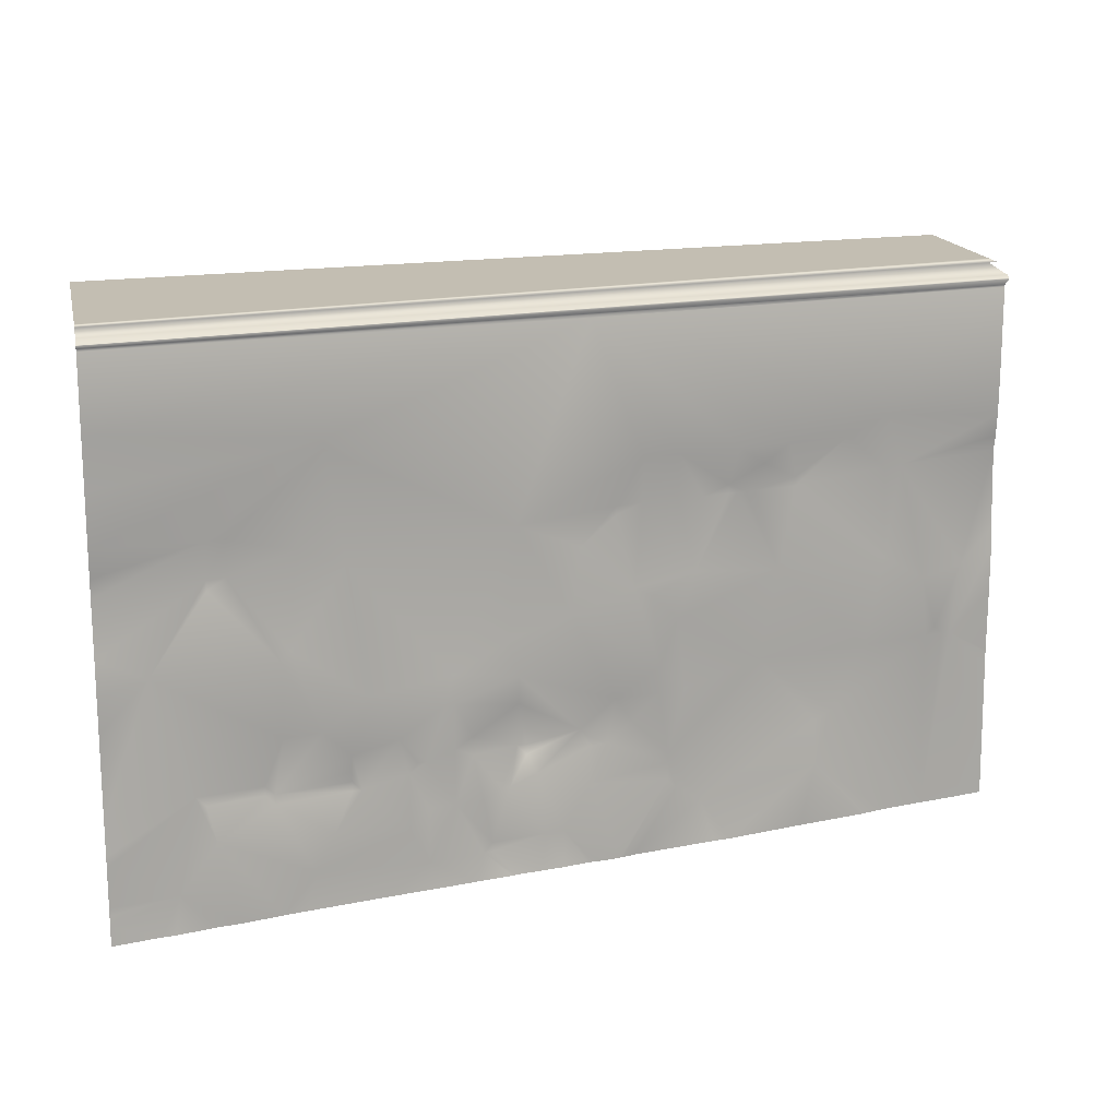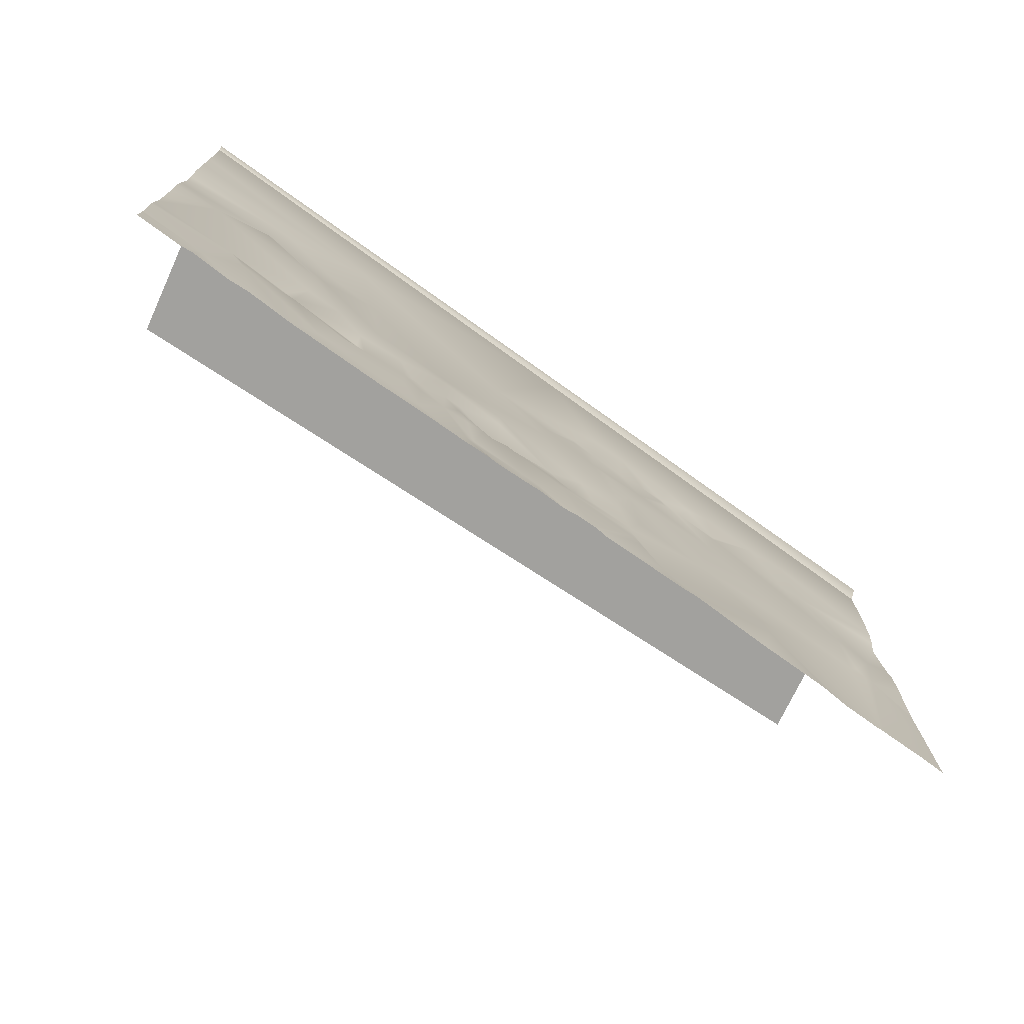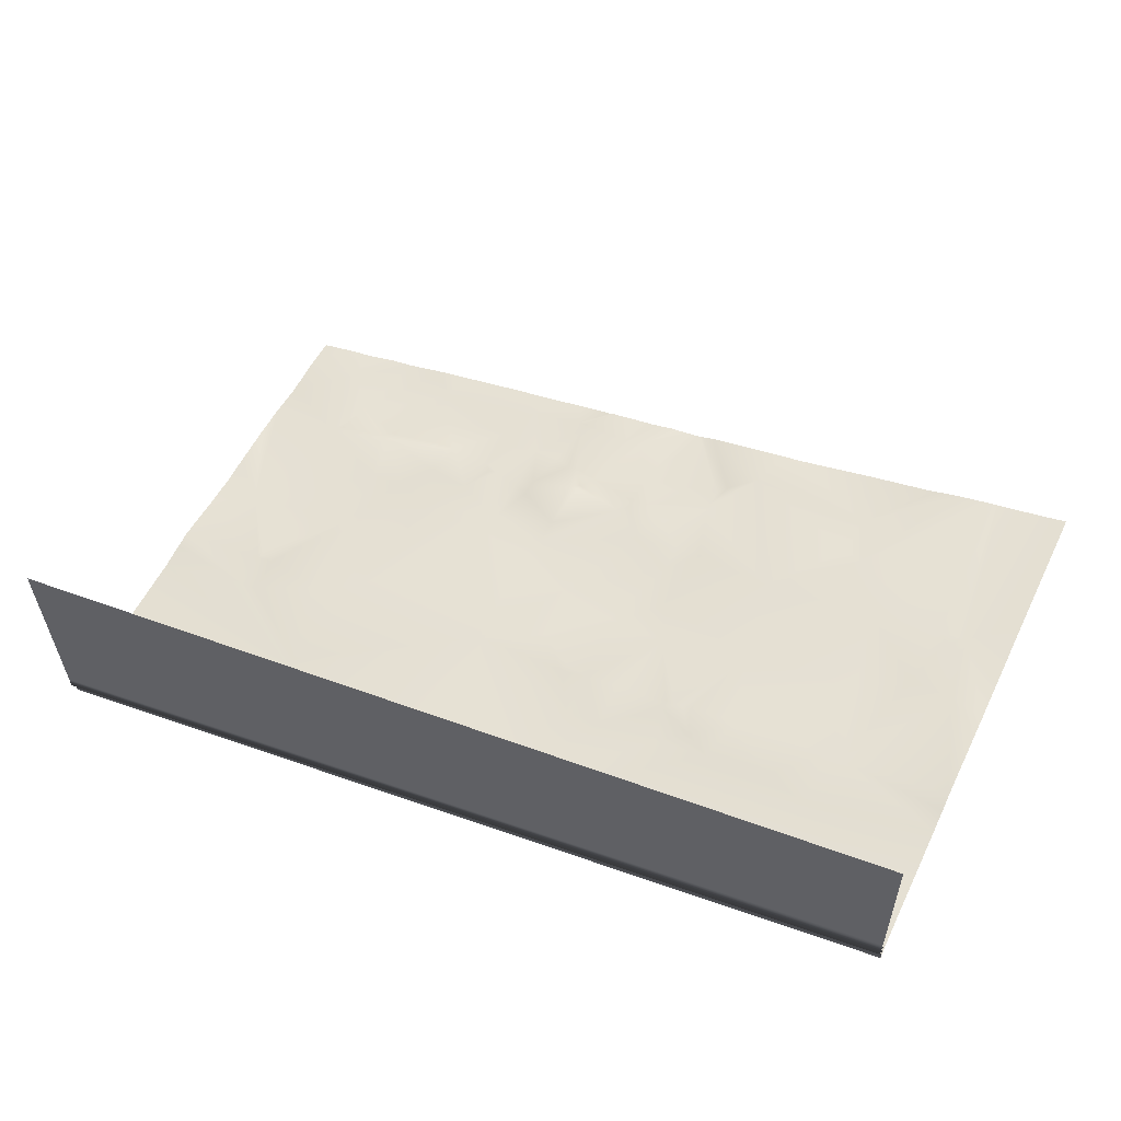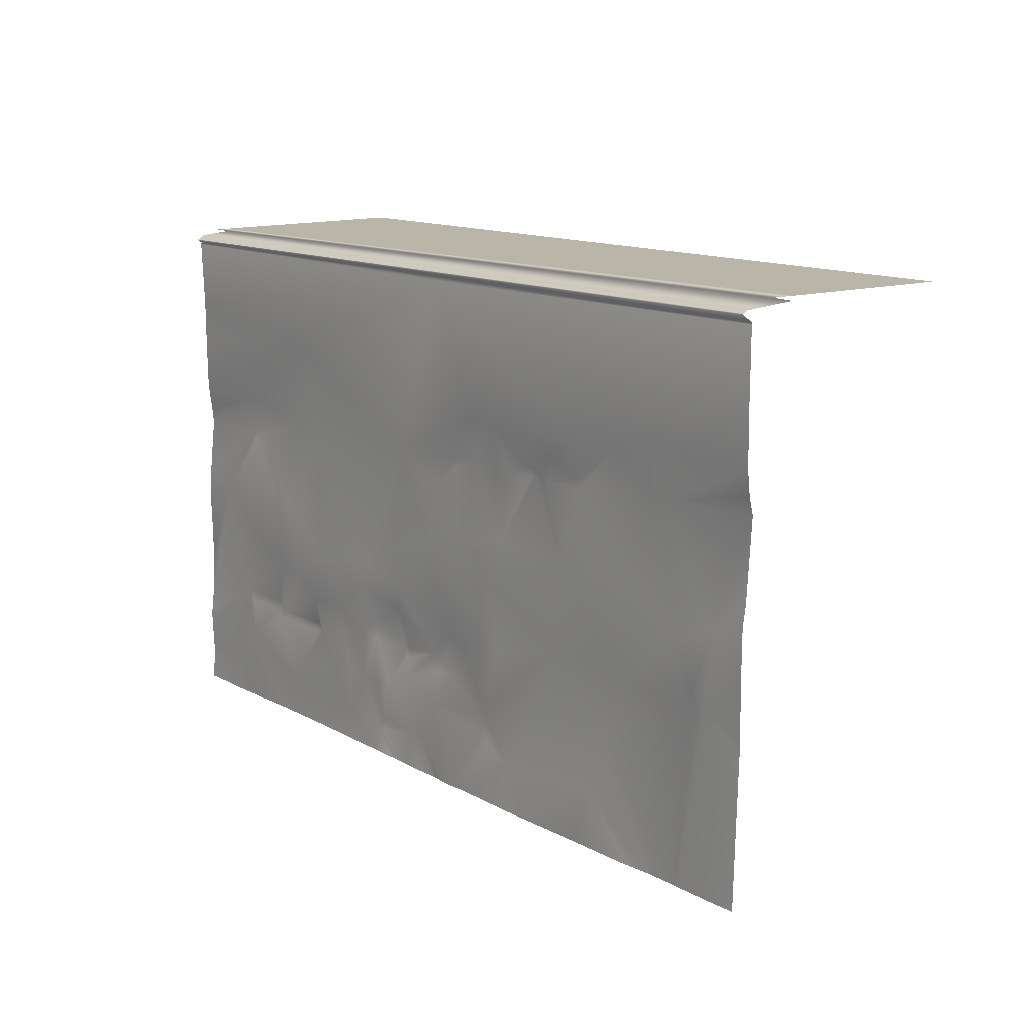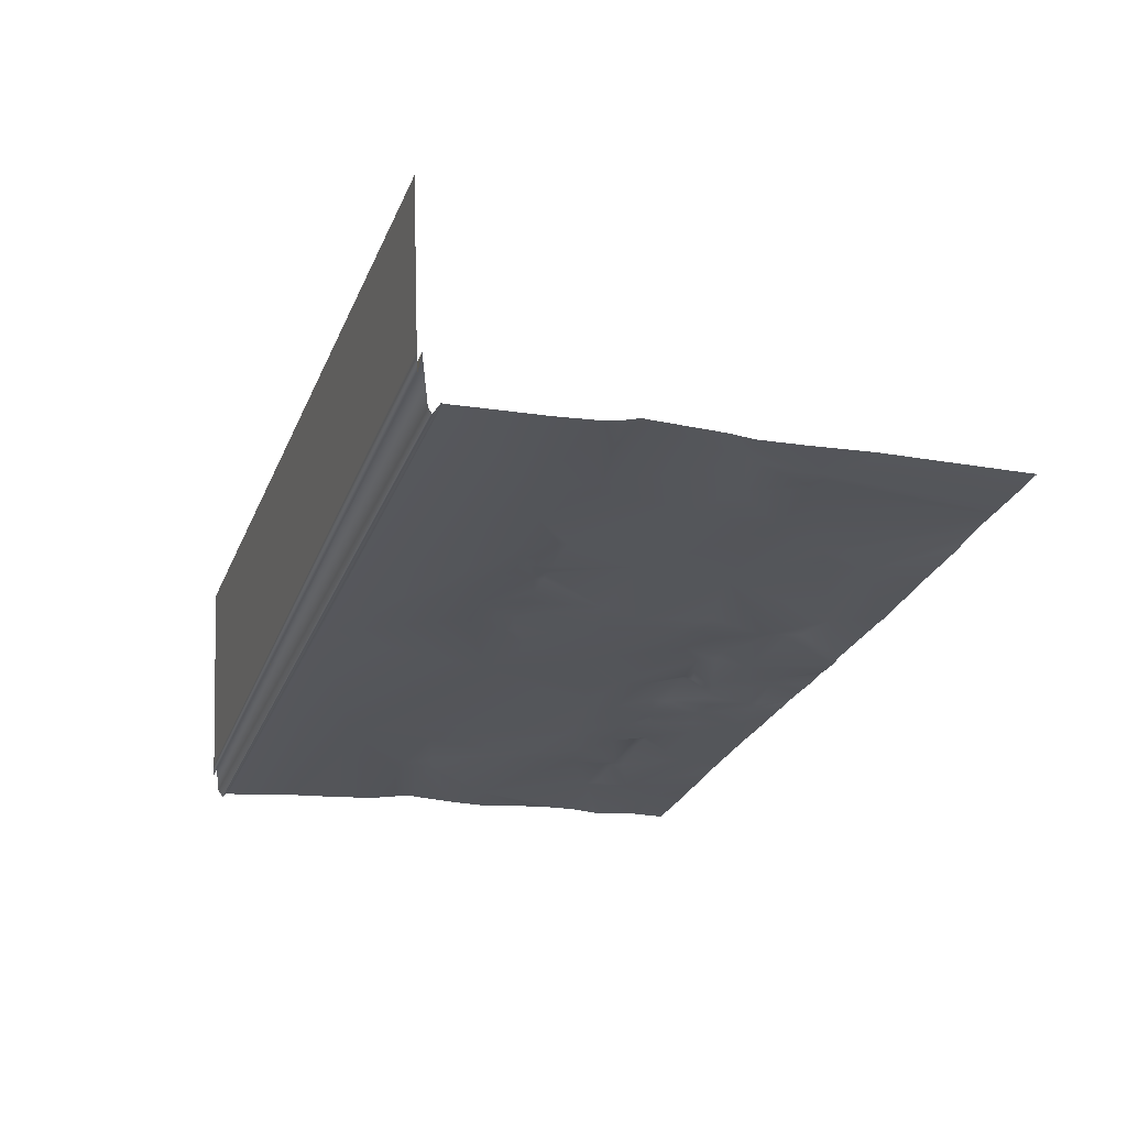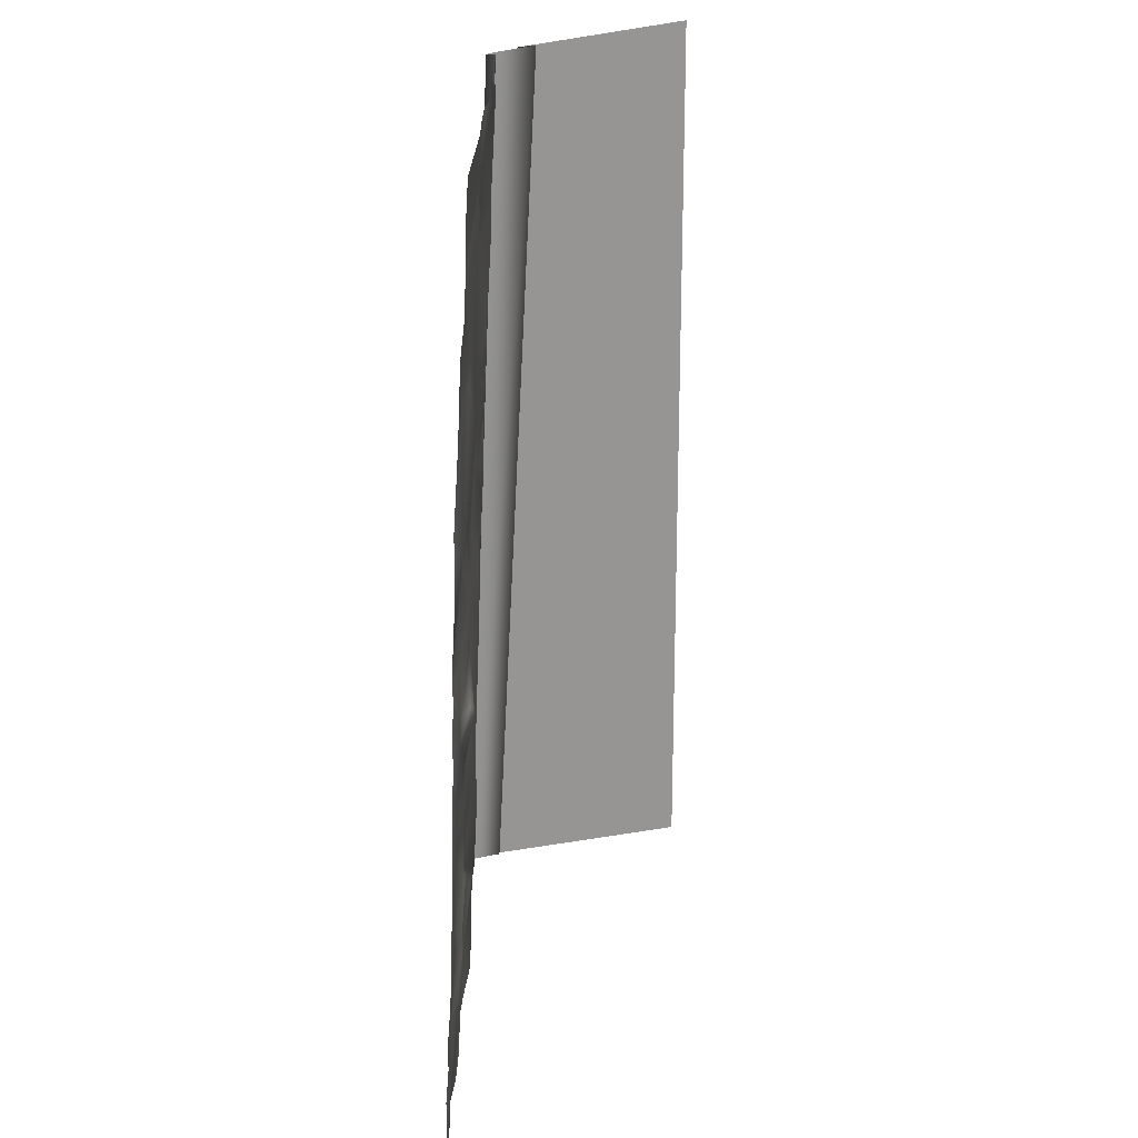
<metadata>
{"format":"obj","ext":"obj","renderer":"f3d","projection":"perspective","resolution":1024,"background":"white","views":[{"elev":15.7,"azim":167.1,"up":"+Y"},{"elev":-73.7,"azim":155.3,"up":"+Y"},{"elev":55.2,"azim":-154.3,"up":"+Z"},{"elev":12.6,"azim":-117.4,"up":"+Y"},{"elev":-14.9,"azim":-108.7,"up":"+Z"},{"elev":-67.3,"azim":-81.3,"up":"+Y"}]}
</metadata>
<code>
v 10 6.127 9
v 10 6.131 9.148
v 5.4e-07 6.149 11.22
v 5.9e-07 6.141 10.99
v 10 6.138 9.357
v 4.6e-07 6.159 11.54
v 10 6.148 9.676
v 3.4e-07 6.174 12.03
v 10 6.165 10.22
v 1.4e-07 6.2 12.87
v 10 6.2 11.36
v 10 6.06 8.811
v 10 6.1 9.137
v 5.4e-07 6.1 11.2
v 4.4e-07 6.039 10.69
v 1.6 2 10.42
v 0.9 2.7 10.51
v 0.8 2 10.59
v 5.6 1.4 9.736
v 5.7 1.4 9.733
v 5.7 1.9 9.62
v 4.386 1e-08 9.809
v 4.522 2e-08 9.768
v 3.9 0.7 9.913
v 3.6 0.5 10.01
v 6.2 1.4 9.553
v 6.1 0.9 9.517
v 6.4 0.9 9.47
v 4.736 2e-08 9.73
v 4.867 1e-08 9.719
v 5.2 0.4 9.704
v 4.9 0.9 9.741
v 6.7 1.4 9.464
v 6.7 0.9 9.406
v 5.8 1 9.587
v 5.6 1.3 9.705
v 5.6 1.1 9.622
v 0.2857 2e-08 10.63
v 0.7963 0 10.53
v 0.5 2 10.63
v 10 6 8.727
v 10 6.005 8.733
v 3.7e-07 6.011 10.66
v 3.4e-07 6 10.64
v 10 6.017 8.75
v 8.9 3.6 9.068
v 8.7 4 9.065
v 8.7 3.6 9.129
v 2.6 4.4 10.22
v 2.9 4.2 10.17
v 3.2 4.4 10.1
v 2.5 3.9 10.3
v 1.4 4 10.54
v 1.4 3 10.43
v 7.7 4.8 9.262
v 8 3.8 9.271
v 10 5.965 8.776
v 7e-08 5.921 10.75
v 1.285 2e-08 10.44
v 1.55 1e-08 10.36
v 2.2 0.7 10.23
v 2 1.3 10.32
v 7 1.7 9.37
v 6.5 2 9.461
v 5.8 1e-08 9.551
v 6.182 1e-08 9.486
v 6.1 0.3 9.527
v 6.4 2 9.475
v 5.7 2.2 9.614
v 0.8741 0 10.52
v 1.2 4 10.56
v 1.4 4.6 10.46
v 5.1 2.8 9.727
v 4.6 1.8 9.833
v 4.7 1.3 9.841
v 4.4 1.5 9.913
v 7.4 1.2 9.333
v 7.5 1.2 9.326
v 7.5 1.3 9.335
v 5 3.5 9.804
v 5.7 3.8 9.687
v 4.6 3.9 9.881
v 8.2 2.7 9.119
v 8.9 3.5 9.053
v 8.3 1.3 9.152
v 8.2 1.9 9.13
v 7.8 1.9 9.206
v 6.4 2.3 9.506
v 1.4e-07 1.188 10.72
v 1.5e-07 0.5 10.7
v 1.4e-07 2.433 10.73
v 1.5e-07 1.722 10.73
v 7.3 2.2 9.321
v 10 2.2 8.797
v 10 2.575 8.786
v 9.5 2.7 8.875
v 7.15 0 9.313
v 8.009 0 9.15
v 7.9 0.4 9.191
v 6.7 0.3 9.414
v 8.4 1.4 9.15
v 9 1.3 9
v 9.1 1.4 8.993
v 8.1 2.8 9.146
v 8.95 1e-08 8.965
v 9.357 1e-08 8.869
v 9.3 0.4 8.913
v 10 0.95 8.756
v 10 0.8375 8.752
v 6 0.4 9.557
v 7.7 0.8 9.208
v 8.3 1.2 9.132
v 7.5 3.6 9.34
v 5 1.5 9.789
v 4.9 1.4 9.811
v 4.9 1.3 9.799
v 5.8 2.6 9.616
v 6.2 1.6 9.556
v 6.4 1.5 9.496
v 4.4 3 9.854
v 4.6 3.8 9.882
v 0 5.9 10.75
v 1.2e-07 4.898 10.74
v 4.9 5.9 9.772
v 1.9 4.4 10.35
v 3.433 1e-08 9.98
v 5.2 1e-08 9.652
v 5.4 0.4 9.666
v 5.5 1.1 9.646
v 1.6 1e-08 10.35
v 2.7 3 10.2
v 3.2 3.9 10.16
v 3.1 3.9 10.18
v 7.5 1.6 9.285
v 6.9 0.7 9.356
v 7.7 4.9 9.258
v 6 0.3 9.557
v 0.4 2.8 10.65
v 0.7 2.1 10.59
v 5.9 1 9.559
v 3.8 1.8 9.982
v 3.9 2.6 9.941
v 2.9 2 10.2
v 3.6 3.9 10.07
v 3.9 3.9 10.03
v 3.9 4.4 9.964
v 1.1e-07 4.229 10.77
v 1.2e-07 4.055 10.81
v 2.5 4 10.31
v 6.9 1.3 9.417
v 1.4e-07 3.171 10.76
v 8.1 1e-08 9.135
v 8.4 1.3 9.144
v 4.3 4.4 9.892
v 1.4e-07 4.478 10.75
v 6.618 1e-08 9.404
v 4.933 1e-08 9.712
v 3.3 4 10.13
v 4.1 2.1 9.901
v 4.3 3.9 9.957
v 3.7 3.1 9.989
v 4.1 1.8 9.912
v 4.2 2.9 9.887
v 3 3.9 10.2
v 8.9 0.9 8.968
v 10 2.95 8.808
v 10 3.55 8.865
v 3.25 1e-08 10.01
v 10 1e-08 8.751
v 10 0.2143 8.761
v 9.5 1e-08 8.854
v 10 0.3222 8.766
v 8.25 1e-08 9.104
v 1.4e-07 1e-08 10.69
v 2.2 1.2 10.28
v 4 1.1 9.901
v 6.8 1.4 9.445
v 3.3 3.9 10.14
v 1.5e-07 1.545 10.73
v 1.3e-07 1.692 10.73
v 2.362 3e-08 10.2
v 5.457 2e-08 9.614
v 10 5.148 8.797
v 10 5.939 8.769
v 4 1 9.907
v 4.56 1e-08 9.76
v 4 0.8 9.893
v 0.8222 0 10.53
v 0.6 2 10.61
v 8.692 2e-08 9.001
v 10 0.4 8.771
v 10 1.7 8.806
v 10 4.607 8.8
v 10 4.051 8.809
v 8.9 4 9.031
v 10 1.3 8.794
v 10 3.75 8.846
v 5.75 1e-08 9.566
v 1.4e-07 2.943 10.73
f 1 2 3
f 1 3 4
f 2 5 6
f 2 6 3
f 5 7 8
f 5 8 6
f 7 9 10
f 10 8 7
f 9 11 10
f 12 13 14
f 12 14 15
f 13 1 4
f 13 4 14
f 16 17 18
f 19 20 21
f 22 23 24
f 22 24 25
f 26 27 28
f 29 30 31
f 29 31 32
f 33 28 34
f 35 36 37
f 38 39 40
f 41 42 43
f 41 43 44
f 42 45 15
f 15 43 42
f 45 12 15
f 46 47 48
f 49 50 51
f 52 53 54
f 47 55 56
f 57 41 44
f 57 44 58
f 59 60 61
f 59 61 62
f 33 63 64
f 65 66 67
f 21 68 69
f 70 59 62
f 70 62 18
f 47 56 48
f 71 53 72
f 73 74 69
f 75 74 76
f 77 78 79
f 80 81 82
f 83 84 48
f 85 86 87
f 88 69 68
f 89 90 40
f 91 92 40
f 93 64 63
f 94 95 96
f 93 88 64
f 97 98 99
f 99 100 97
f 85 101 86
f 102 103 101
f 104 93 87
f 105 106 107
f 108 103 109
f 109 103 107
f 110 28 27
f 111 112 78
f 71 17 54
f 88 113 81
f 114 115 116
f 117 88 81
f 118 119 68
f 35 20 36
f 120 80 121
f 122 123 72
f 72 124 122
f 125 53 52
f 126 22 25
f 127 128 31
f 36 129 37
f 75 115 74
f 60 130 61
f 131 132 133
f 85 87 134
f 111 77 135
f 83 104 87
f 55 136 81
f 137 67 110
f 26 118 20
f 134 63 77
f 112 85 78
f 138 139 17
f 35 140 20
f 110 140 35
f 141 142 143
f 144 145 146
f 147 148 71
f 49 125 149
f 150 34 135
f 111 78 77
f 100 135 34
f 26 140 27
f 150 33 34
f 33 64 119
f 148 151 138
f 148 138 71
f 35 37 129
f 116 32 129
f 98 152 99
f 118 68 21
f 119 64 68
f 103 96 86
f 85 153 101
f 124 154 81
f 123 155 72
f 138 17 71
f 71 54 53
f 114 129 36
f 36 20 19
f 128 129 31
f 110 27 140
f 88 68 64
f 134 87 93
f 104 113 93
f 93 113 88
f 156 97 100
f 55 81 113
f 124 51 146
f 114 21 69
f 117 69 88
f 30 157 31
f 157 127 31
f 133 158 50
f 125 72 53
f 141 159 142
f 73 159 74
f 120 160 161
f 158 51 50
f 162 76 74
f 73 117 81
f 114 116 129
f 114 36 19
f 62 16 18
f 124 146 154
f 114 19 21
f 75 116 115
f 141 162 159
f 120 163 159
f 131 133 164
f 142 159 163
f 164 50 149
f 131 16 143
f 145 160 146
f 145 161 160
f 165 112 99
f 131 52 54
f 52 164 149
f 146 160 154
f 133 50 164
f 139 18 17
f 134 93 63
f 134 77 79
f 146 51 158
f 124 49 51
f 166 167 46
f 166 46 96
f 83 96 84
f 114 69 74
f 114 74 115
f 118 21 20
f 26 20 140
f 82 154 160
f 120 121 160
f 124 72 49
f 125 52 149
f 168 126 25
f 25 61 168
f 162 74 159
f 131 143 142
f 142 163 161
f 169 170 171
f 170 172 107
f 107 171 170
f 152 173 99
f 16 54 17
f 174 38 90
f 90 38 40
f 85 79 78
f 85 134 79
f 165 153 112
f 112 153 85
f 49 149 50
f 49 72 125
f 131 54 16
f 61 175 62
f 25 143 175
f 176 75 76
f 26 28 119
f 26 119 118
f 150 77 63
f 33 177 63
f 132 178 158
f 132 161 178
f 179 89 40
f 180 179 40
f 181 168 61
f 62 143 16
f 176 141 143
f 175 143 62
f 127 182 128
f 100 34 28
f 183 184 124
f 183 124 136
f 66 156 100
f 66 100 67
f 67 28 110
f 55 113 56
f 47 136 55
f 185 32 75
f 176 185 75
f 176 143 25
f 75 32 116
f 144 161 145
f 144 146 158
f 103 86 101
f 73 69 117
f 80 73 81
f 133 132 158
f 131 161 132
f 23 186 187
f 23 187 24
f 187 185 24
f 130 181 61
f 61 25 175
f 138 40 139
f 188 70 18
f 18 189 188
f 173 190 165
f 173 165 99
f 172 191 107
f 33 119 28
f 150 177 33
f 106 171 107
f 58 122 124
f 184 57 58
f 184 58 124
f 124 81 136
f 176 76 162
f 185 25 24
f 192 94 96
f 103 165 107
f 95 166 96
f 193 183 136
f 193 136 194
f 194 136 195
f 84 46 48
f 195 47 46
f 83 87 86
f 84 96 46
f 186 29 32
f 32 187 186
f 187 32 185
f 128 35 129
f 31 129 32
f 131 142 161
f 131 164 52
f 190 105 107
f 107 165 190
f 108 196 103
f 196 192 96
f 102 101 153
f 195 136 47
f 167 197 195
f 167 195 46
f 150 135 77
f 150 63 177
f 100 99 135
f 100 28 67
f 102 153 165
f 102 165 103
f 196 96 103
f 82 81 154
f 82 160 121
f 197 194 195
f 128 110 35
f 137 110 128
f 176 162 141
f 176 25 185
f 182 198 137
f 182 137 128
f 198 65 67
f 67 137 198
f 191 109 107
f 104 48 56
f 104 56 113
f 147 71 155
f 155 71 72
f 144 178 161
f 144 158 178
f 80 82 121
f 120 161 163
f 92 180 40
f 189 18 139
f 151 199 138
f 199 91 40
f 40 138 199
f 111 99 112
f 111 135 99
f 120 159 73
f 120 73 80
f 83 86 96
f 83 48 104
f 39 188 189
f 39 189 40
f 189 139 40

</code>
